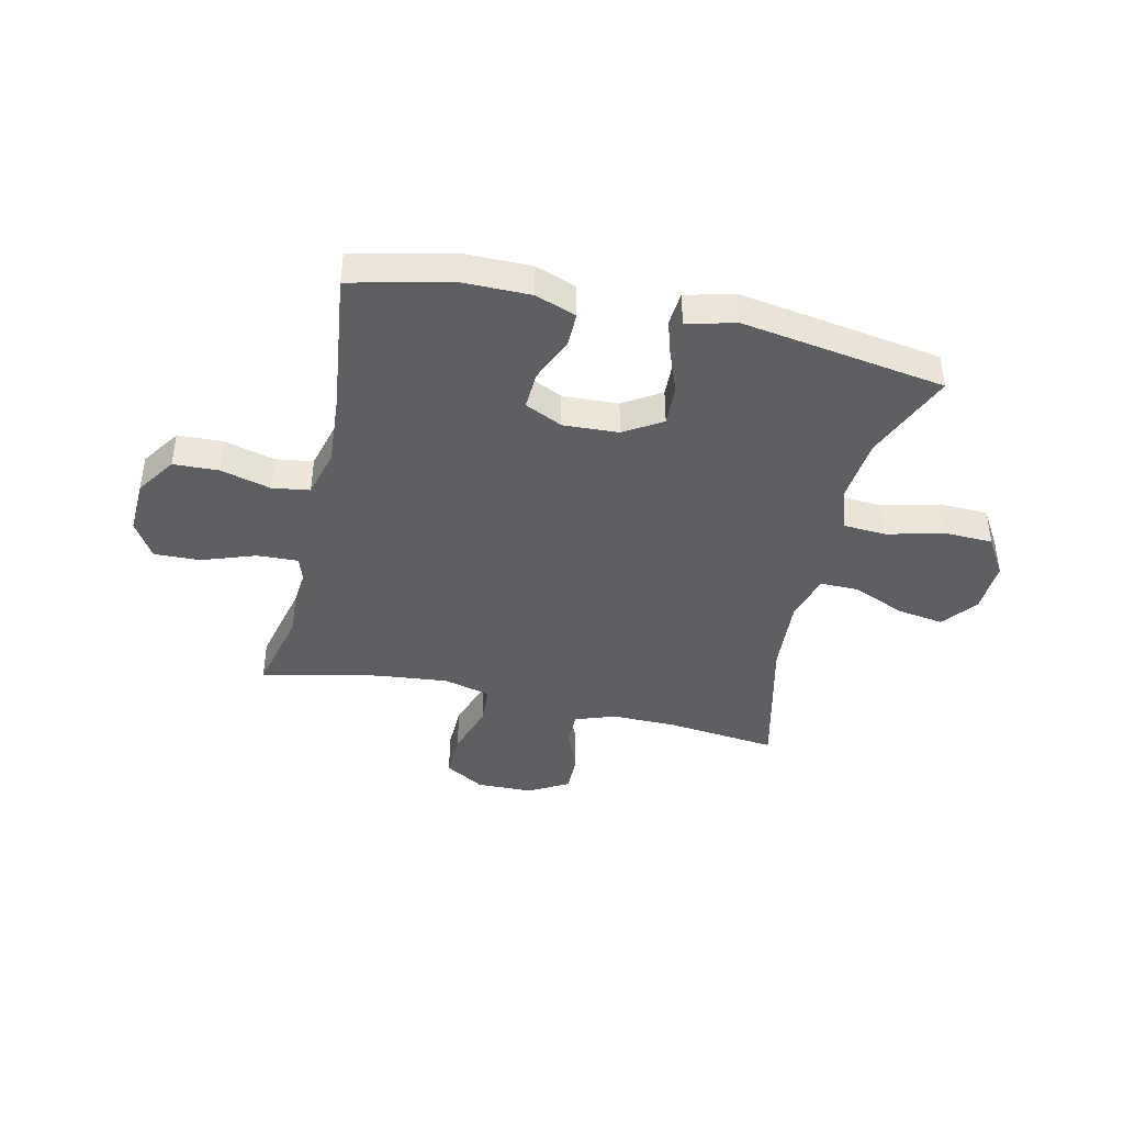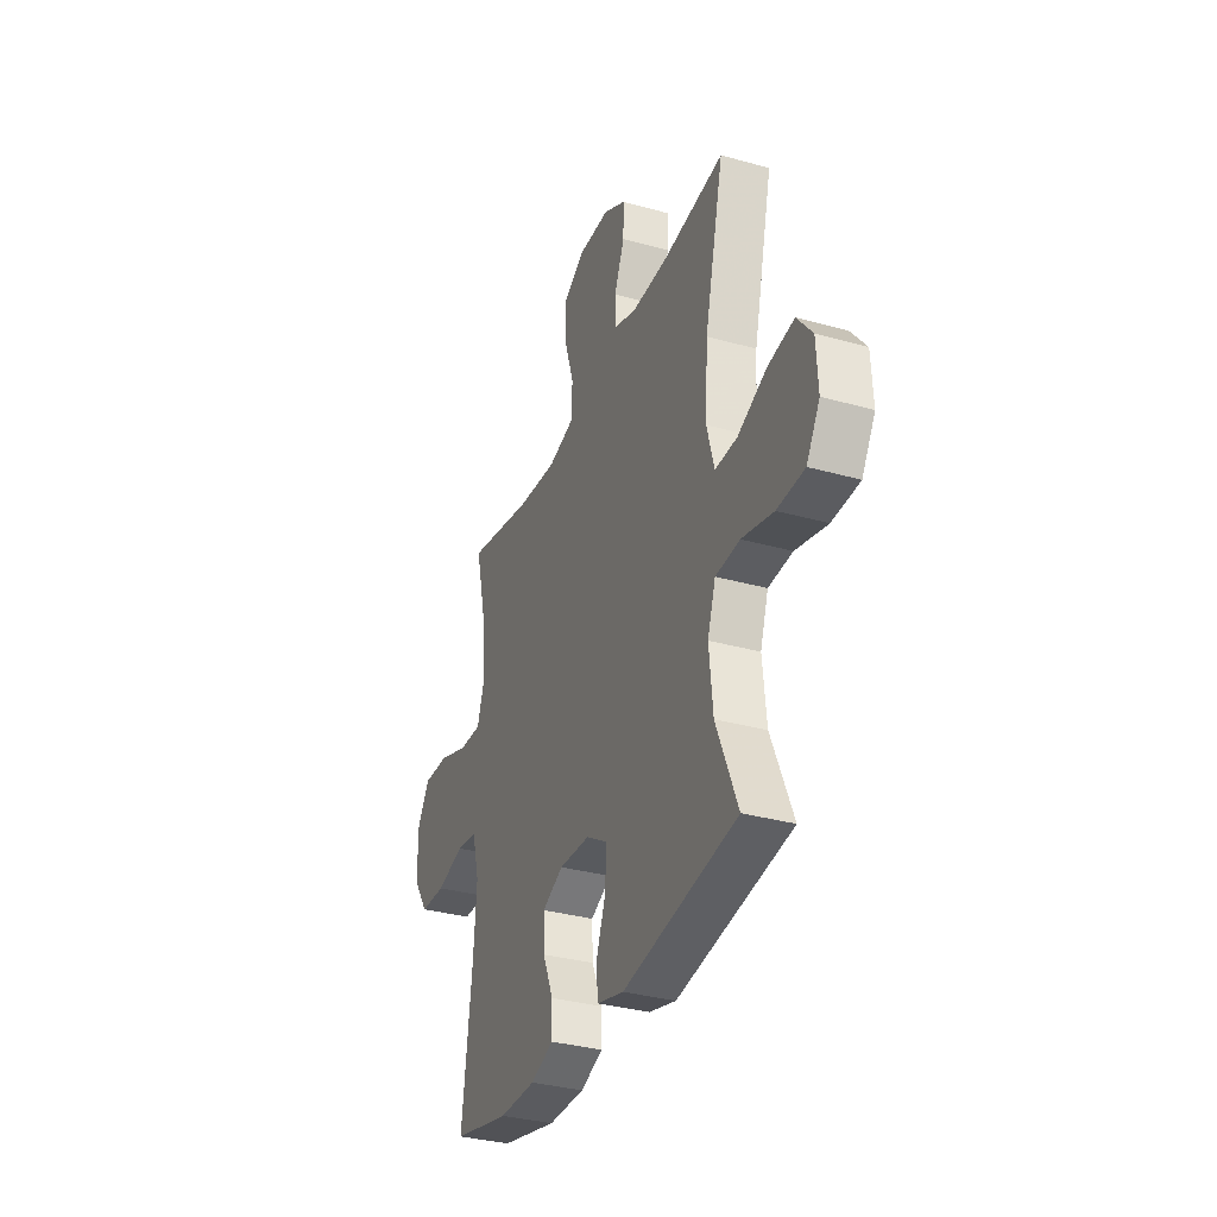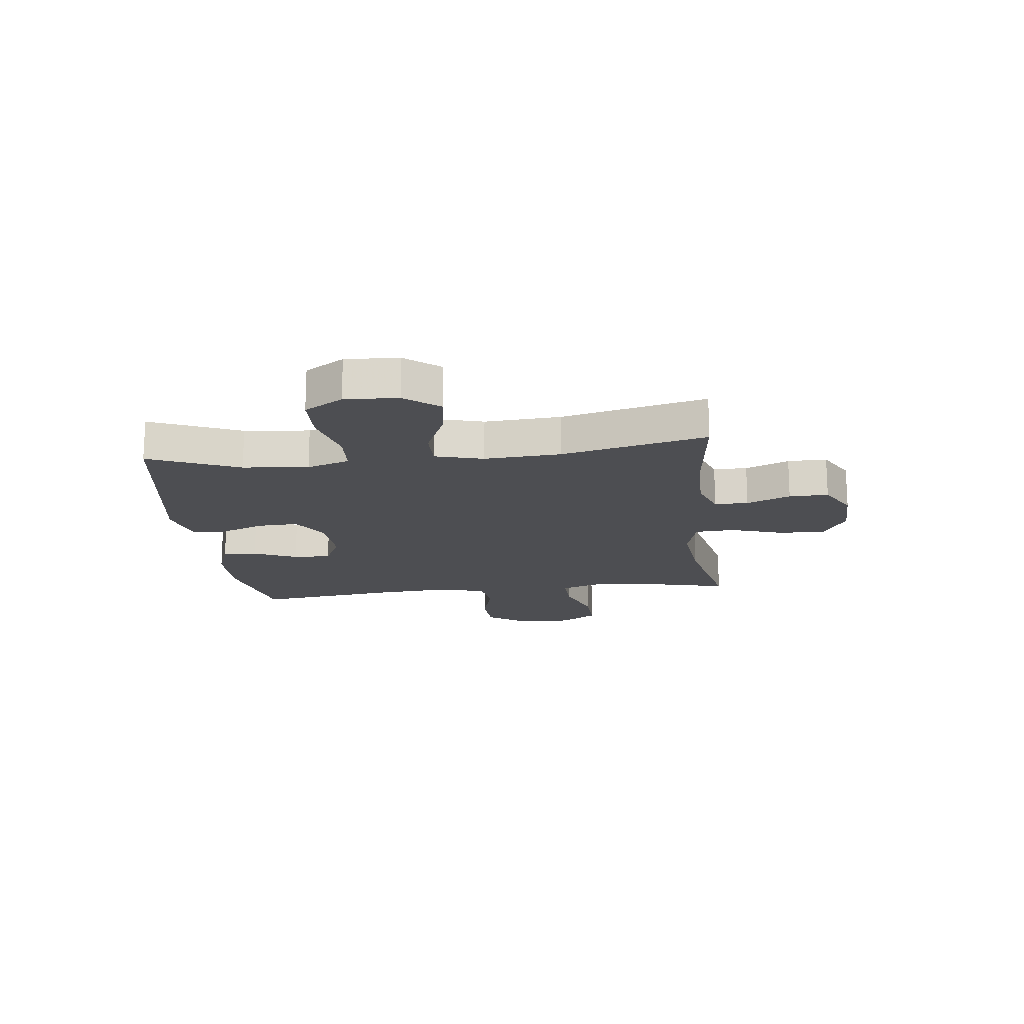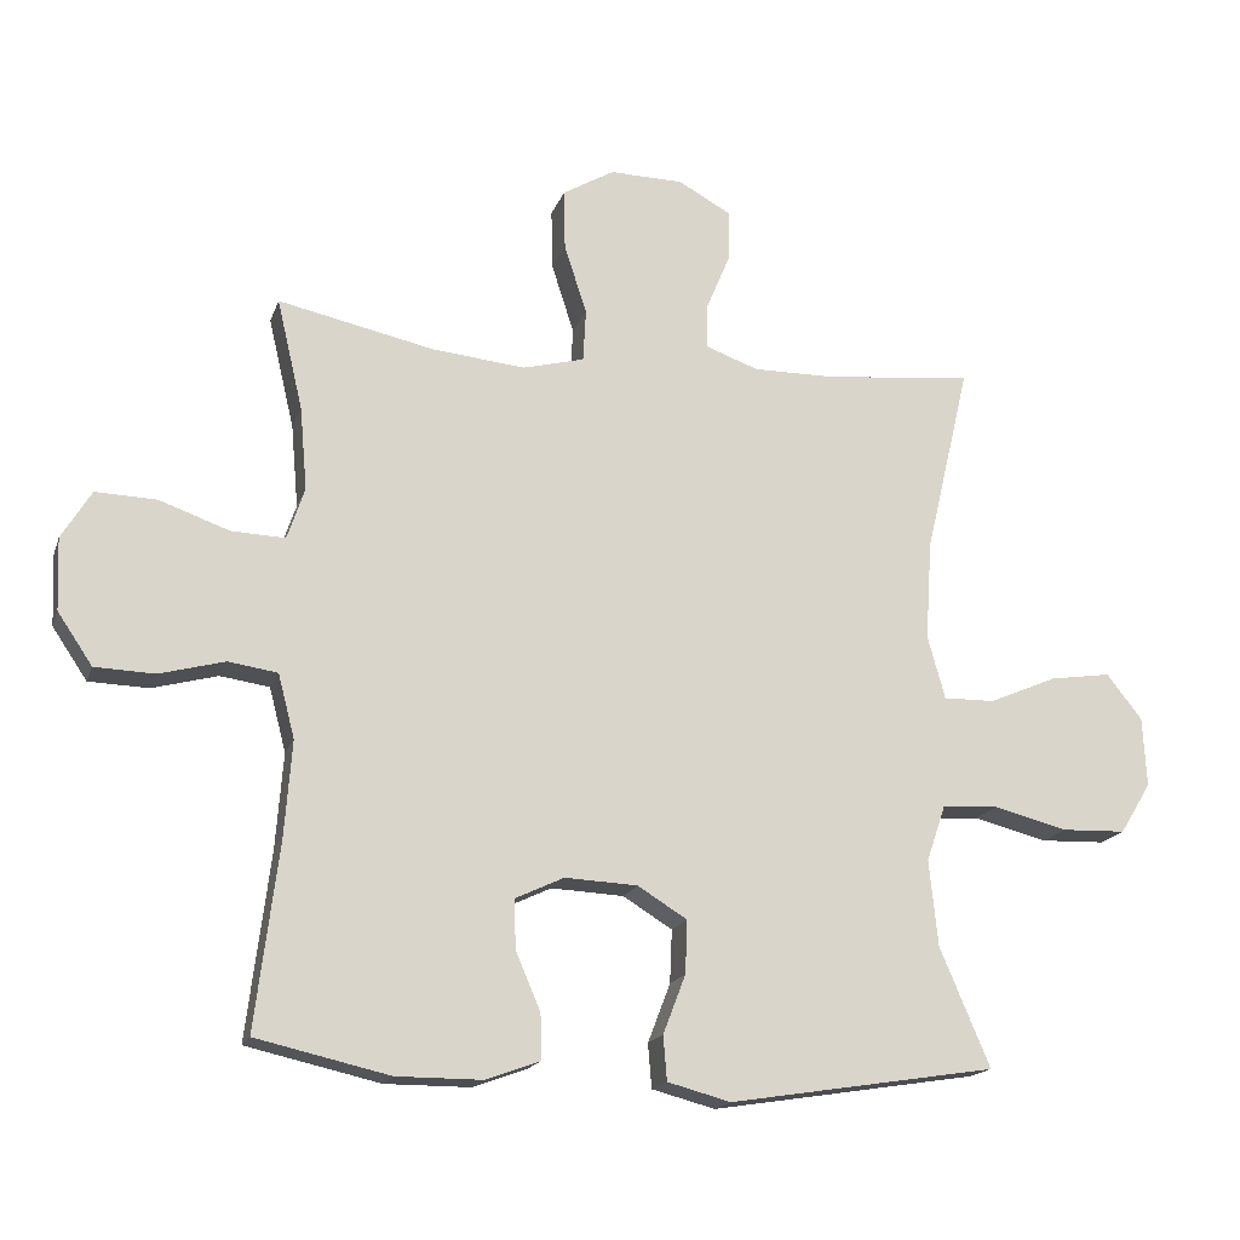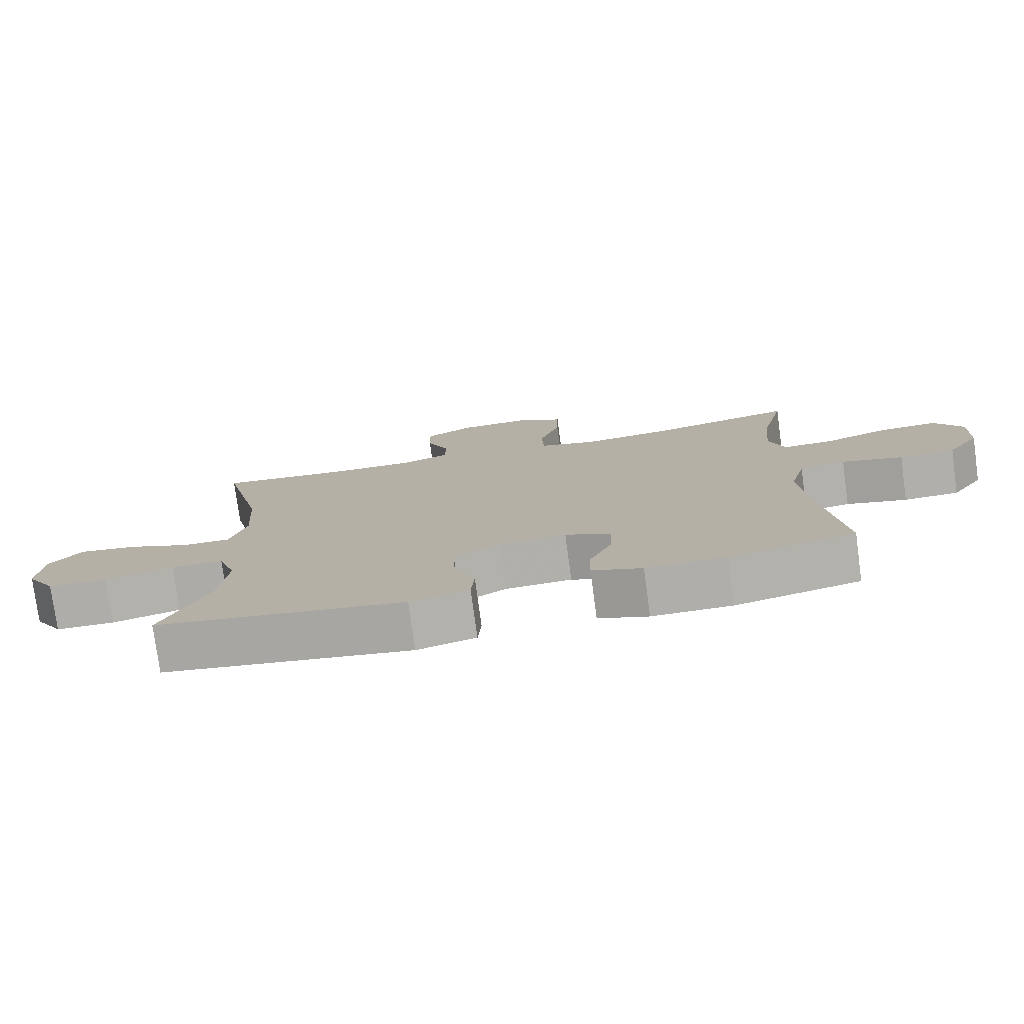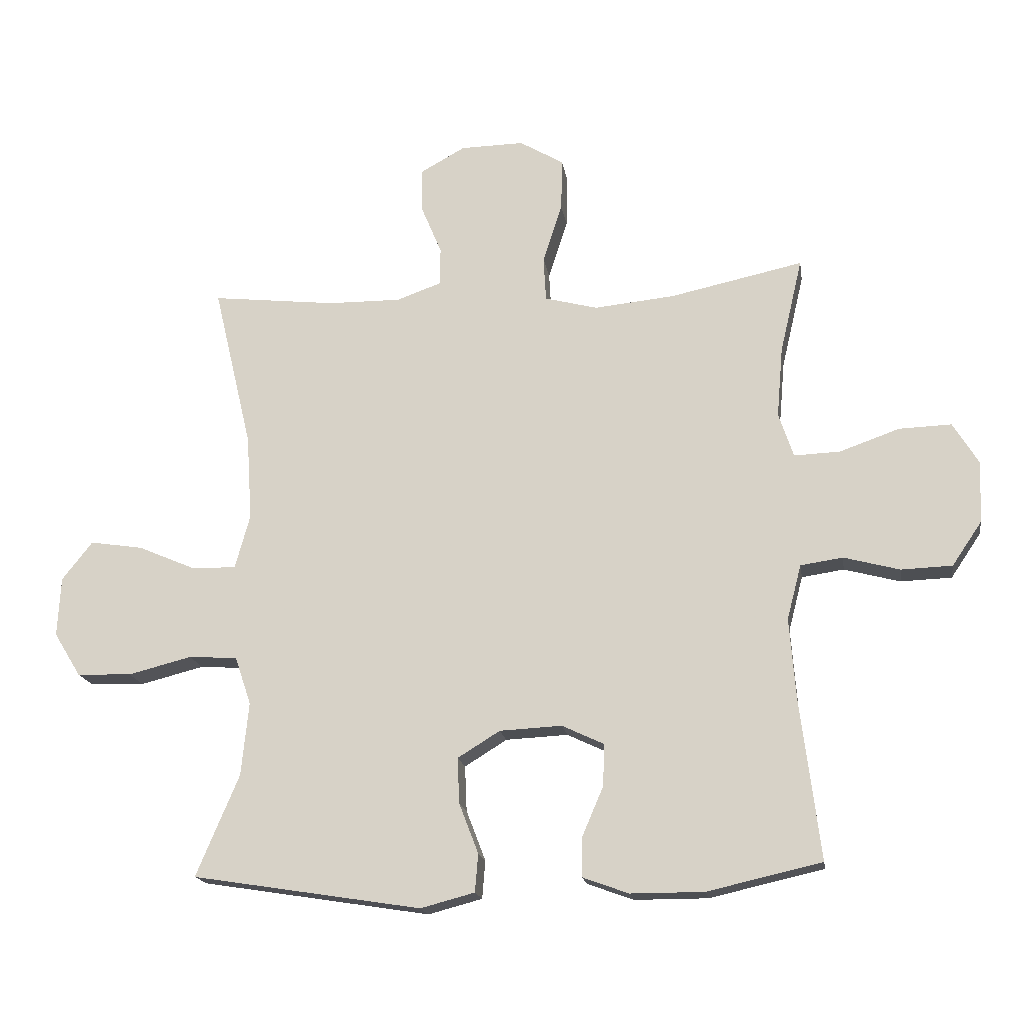
<metadata>
{"format":"obj","ext":"obj","renderer":"f3d","projection":"perspective","resolution":1024,"background":"white","views":[{"elev":-41.9,"azim":167.2,"up":"+Y"},{"elev":-33.4,"azim":-111.0,"up":"+Z"},{"elev":-17.1,"azim":-83.3,"up":"+Y"},{"elev":-17.3,"azim":164.1,"up":"+Z"},{"elev":-77.7,"azim":7.7,"up":"+Z"},{"elev":-17.5,"azim":8.7,"up":"+Z"}]}
</metadata>
<code>
v -0.5 0.07 -0.5
v -0.431 0.07 -0.337
v -0.419 0.07 -0.219
v -0.445 0.07 -0.142
v -0.523 0.07 -0.137
v -0.625 0.07 -0.163
v -0.713 0.07 -0.16
v -0.756 0.07 -0.09
v -0.751 0.07 0.006
v -0.702 0.07 0.068
v -0.617 0.07 0.055
v -0.524 0.07 0.015
v -0.453 0.07 0.014
v -0.429 0.07 0.101
v -0.438 0.07 0.238
v -0.5 0.07 0.5
v -0.3 0.07 0.478
v -0.183 0.07 0.477
v -0.11 0.07 0.503
v -0.11 0.07 0.564
v -0.143 0.07 0.643
v -0.144 0.07 0.714
v -0.072 0.07 0.754
v 0.03 0.07 0.756
v 0.101 0.07 0.714
v 0.099 0.07 0.631
v 0.068 0.07 0.535
v 0.072 0.07 0.463
v 0.157 0.07 0.441
v 0.286 0.07 0.454
v 0.5 0.07 0.5
v 0.464 0.07 0.347
v 0.454 0.07 0.233
v 0.478 0.07 0.162
v 0.552 0.07 0.165
v 0.648 0.07 0.199
v 0.732 0.07 0.202
v 0.773 0.07 0.135
v 0.769 0.07 0.036
v 0.721 0.07 -0.035
v 0.639 0.07 -0.038
v 0.549 0.07 -0.014
v 0.481 0.07 -0.024
v 0.458 0.07 -0.112
v 0.468 0.07 -0.243
v 0.5 0.07 -0.5
v 0.316 0.07 -0.542
v 0.198 0.07 -0.542
v 0.124 0.07 -0.515
v 0.125 0.07 -0.452
v 0.159 0.07 -0.373
v 0.162 0.07 -0.305
v 0.094 0.07 -0.273
v -0.006 0.07 -0.278
v -0.074 0.07 -0.32
v -0.071 0.07 -0.393
v -0.04 0.07 -0.474
v -0.045 0.07 -0.535
v -0.132 0.07 -0.558
v -0.5 0 -0.5
v -0.431 0 -0.337
v -0.419 0 -0.219
v -0.445 0 -0.142
v -0.523 0 -0.137
v -0.625 0 -0.163
v -0.713 0 -0.16
v -0.756 0 -0.09
v -0.751 0 0.006
v -0.702 0 0.068
v -0.617 0 0.055
v -0.524 0 0.015
v -0.453 0 0.014
v -0.429 0 0.101
v -0.438 0 0.238
v -0.5 0 0.5
v -0.3 0 0.478
v -0.183 0 0.477
v -0.11 0 0.503
v -0.11 0 0.564
v -0.143 0 0.643
v -0.144 0 0.714
v -0.072 0 0.754
v 0.03 0 0.756
v 0.101 0 0.714
v 0.099 0 0.631
v 0.068 0 0.535
v 0.072 0 0.463
v 0.157 0 0.441
v 0.286 0 0.454
v 0.5 0 0.5
v 0.464 0 0.347
v 0.454 0 0.233
v 0.478 0 0.162
v 0.552 0 0.165
v 0.648 0 0.199
v 0.732 0 0.202
v 0.773 0 0.135
v 0.769 0 0.036
v 0.721 0 -0.035
v 0.639 0 -0.038
v 0.549 0 -0.014
v 0.481 0 -0.024
v 0.458 0 -0.112
v 0.468 0 -0.243
v 0.5 0 -0.5
v 0.316 0 -0.542
v 0.198 0 -0.542
v 0.124 0 -0.515
v 0.125 0 -0.452
v 0.159 0 -0.373
v 0.162 0 -0.305
v 0.094 0 -0.273
v -0.006 0 -0.278
v -0.074 0 -0.32
v -0.071 0 -0.393
v -0.04 0 -0.474
v -0.045 0 -0.535
v -0.132 0 -0.558
f 59 1 2
f 58 59 2
f 57 58 2
f 56 57 2
f 55 56 2 3
f 54 55 3 4
f 53 54 4
f 49 50 51
f 48 49 51
f 47 48 51
f 46 47 51
f 45 46 51
f 44 45 51 52
f 43 44 52 53
f 40 41 42
f 39 40 42
f 38 39 42
f 37 38 42
f 36 37 42
f 35 36 42
f 34 35 42 43
f 43 53 4
f 34 43 4
f 33 34 4
f 30 31 32
f 33 4 5
f 32 33 5
f 30 32 5
f 29 30 5
f 25 26 27
f 24 25 27
f 23 24 27
f 22 23 27
f 21 22 27
f 20 21 27
f 19 20 27 28
f 28 29 5
f 19 28 5
f 18 19 5
f 15 16 17
f 14 15 17 18
f 10 11 12
f 9 10 12
f 8 9 12
f 7 8 12
f 6 7 12
f 5 6 12
f 5 12 13
f 18 5 13
f 13 14 18
f 61 60 118
f 61 118 117
f 61 117 116
f 61 116 115
f 62 61 115 114
f 63 62 114 113
f 63 113 112
f 110 109 108
f 110 108 107
f 110 107 106
f 110 106 105
f 110 105 104
f 111 110 104 103
f 112 111 103 102
f 101 100 99
f 101 99 98
f 101 98 97
f 101 97 96
f 101 96 95
f 101 95 94
f 102 101 94 93
f 63 112 102
f 63 102 93
f 63 93 92
f 91 90 89
f 64 63 92
f 64 92 91
f 64 91 89
f 64 89 88
f 86 85 84
f 86 84 83
f 86 83 82
f 86 82 81
f 86 81 80
f 86 80 79
f 87 86 79 78
f 64 88 87
f 64 87 78
f 64 78 77
f 76 75 74
f 77 76 74 73
f 71 70 69
f 71 69 68
f 71 68 67
f 71 67 66
f 71 66 65
f 71 65 64
f 72 71 64
f 72 64 77
f 77 73 72
f 1 60 61 2
f 2 61 62 3
f 3 62 63 4
f 4 63 64 5
f 5 64 65 6
f 6 65 66 7
f 7 66 67 8
f 8 67 68 9
f 9 68 69 10
f 10 69 70 11
f 11 70 71 12
f 12 71 72 13
f 13 72 73 14
f 14 73 74 15
f 15 74 75 16
f 16 75 76 17
f 17 76 77 18
f 18 77 78 19
f 19 78 79 20
f 20 79 80 21
f 21 80 81 22
f 22 81 82 23
f 23 82 83 24
f 24 83 84 25
f 25 84 85 26
f 26 85 86 27
f 27 86 87 28
f 28 87 88 29
f 29 88 89 30
f 30 89 90 31
f 31 90 91 32
f 32 91 92 33
f 33 92 93 34
f 34 93 94 35
f 35 94 95 36
f 36 95 96 37
f 37 96 97 38
f 38 97 98 39
f 39 98 99 40
f 40 99 100 41
f 41 100 101 42
f 42 101 102 43
f 43 102 103 44
f 44 103 104 45
f 45 104 105 46
f 46 105 106 47
f 47 106 107 48
f 48 107 108 49
f 49 108 109 50
f 50 109 110 51
f 51 110 111 52
f 52 111 112 53
f 53 112 113 54
f 54 113 114 55
f 55 114 115 56
f 56 115 116 57
f 57 116 117 58
f 58 117 118 59
f 59 118 60 1

</code>
